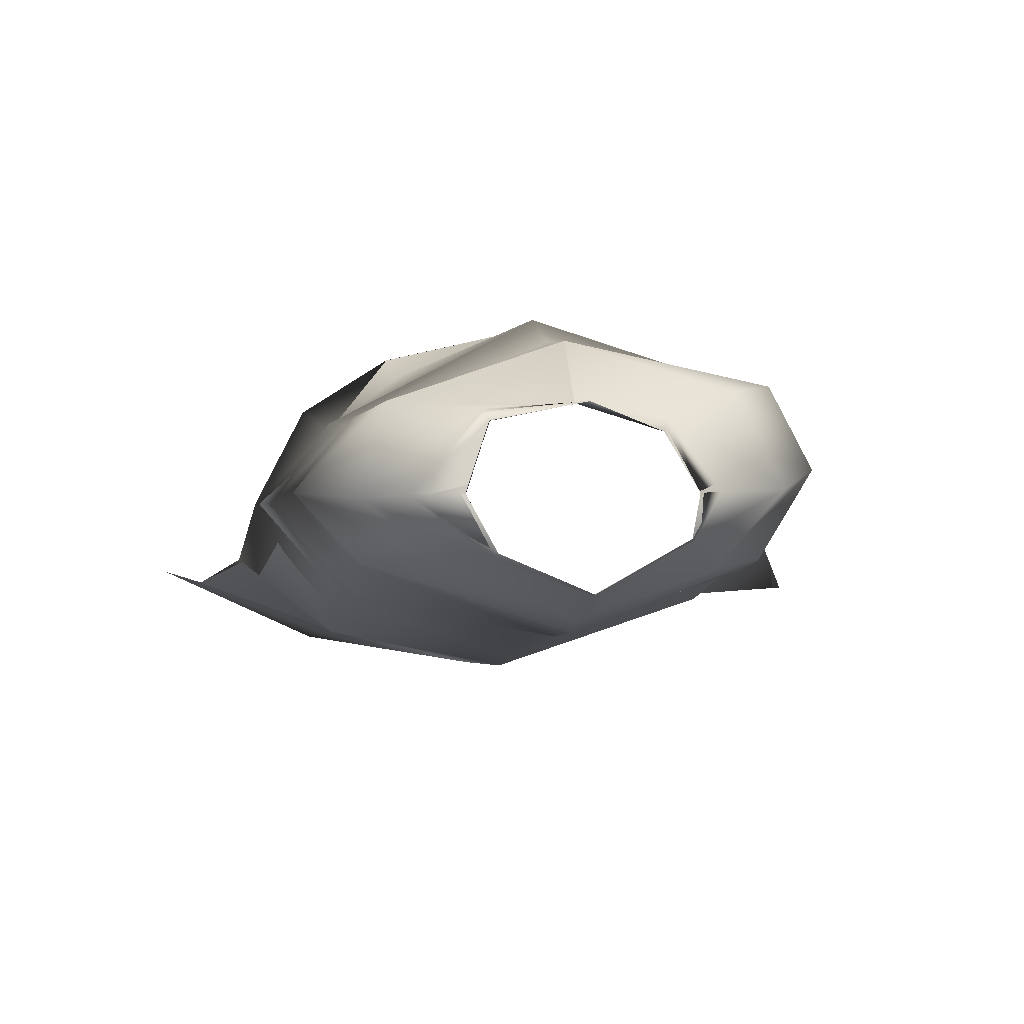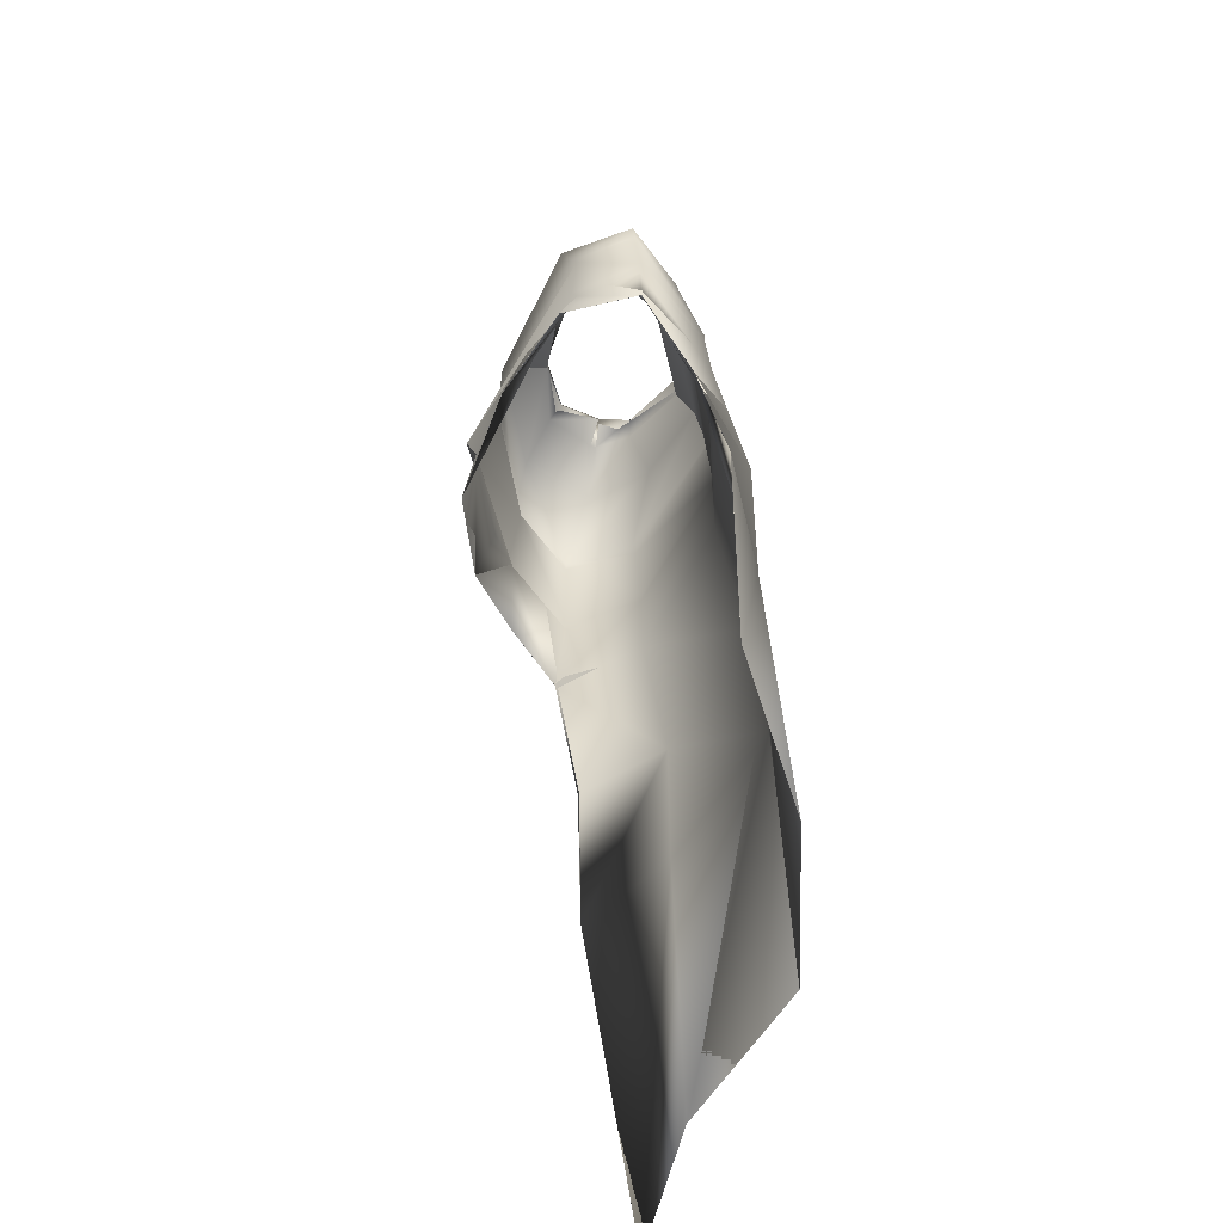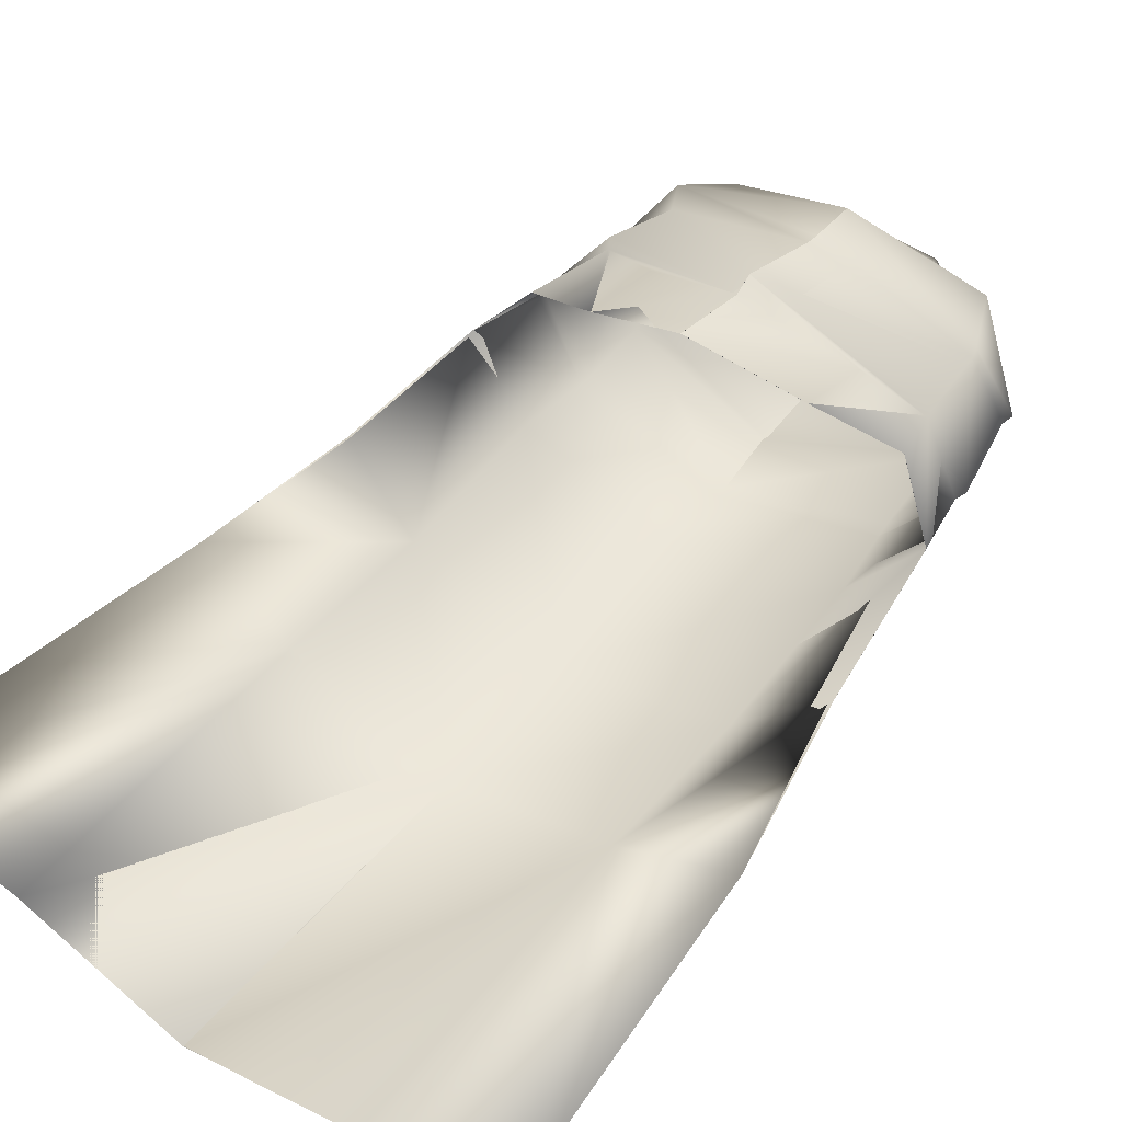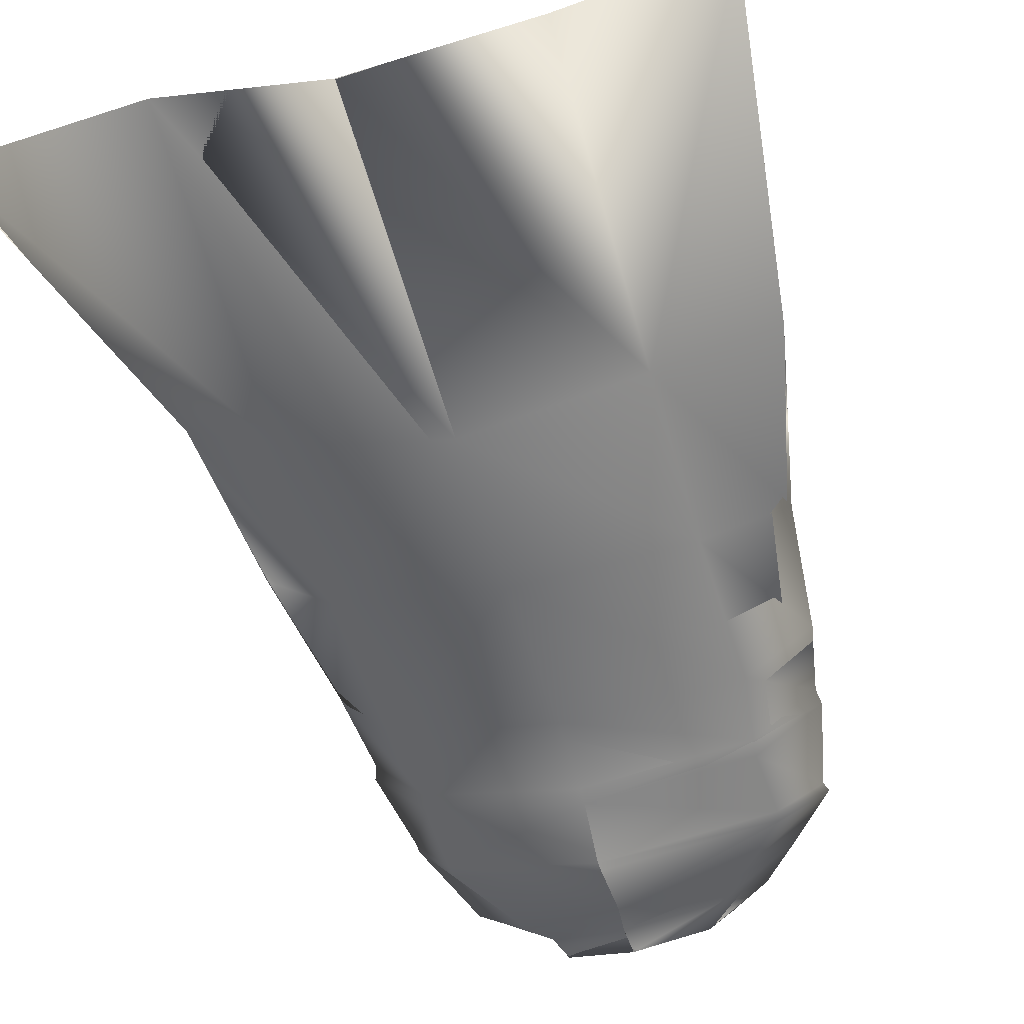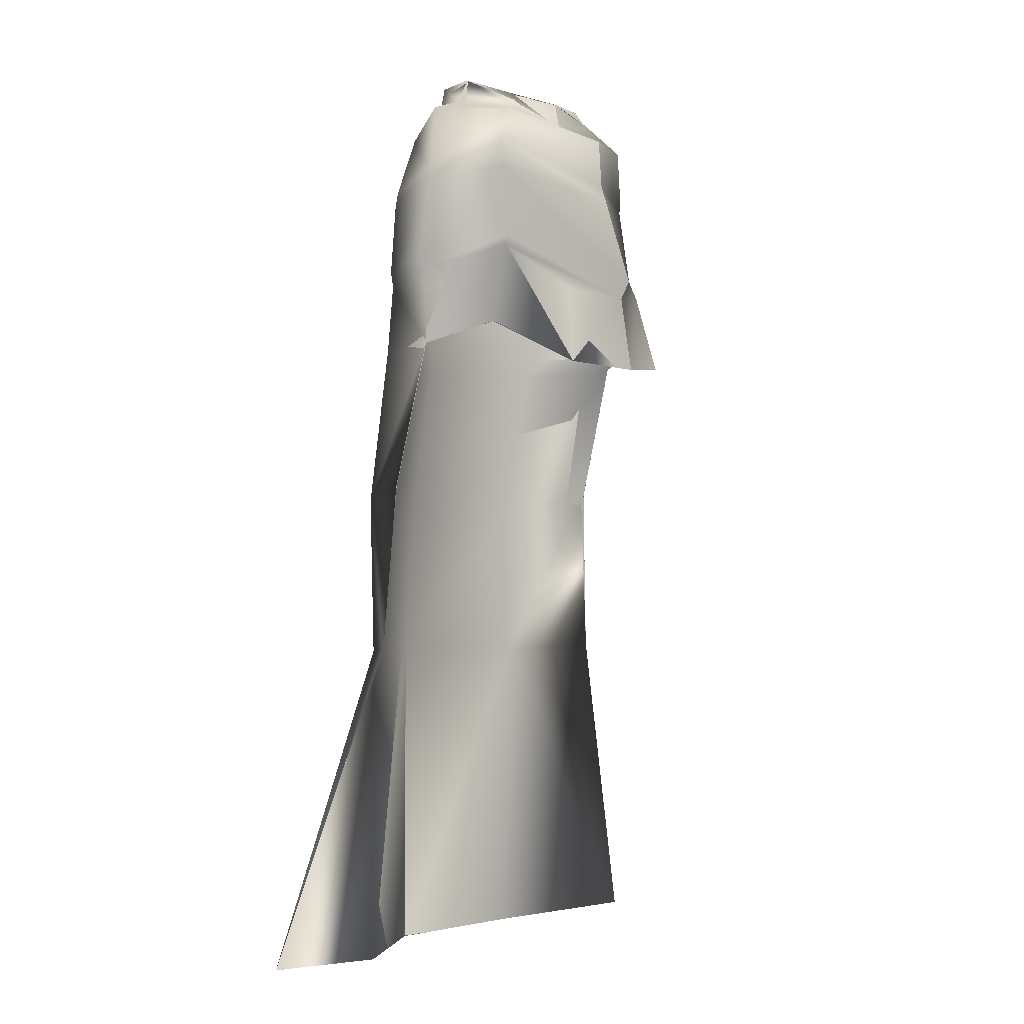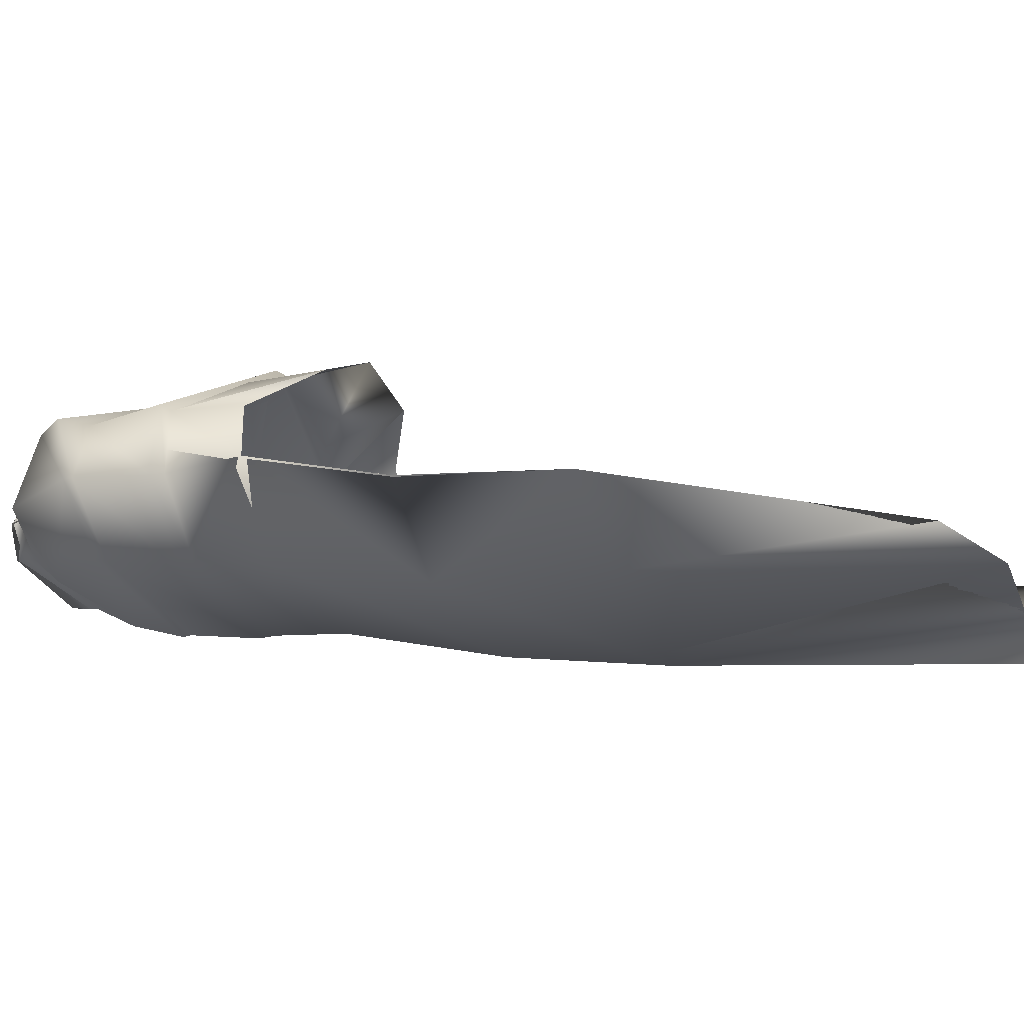
<metadata>
{"format":"obj","ext":"obj","renderer":"f3d","projection":"perspective","resolution":1024,"background":"white","views":[{"elev":-1.6,"azim":175.3,"up":"+Z"},{"elev":-52.0,"azim":82.7,"up":"+Y"},{"elev":44.3,"azim":38.6,"up":"+Z"},{"elev":-62.1,"azim":17.9,"up":"+Z"},{"elev":-6.8,"azim":-58.9,"up":"+Y"},{"elev":-7.1,"azim":-65.7,"up":"+Z"}]}
</metadata>
<code>
o Capa_Stand_Cylinder.003
v 0.1347 2.53 -0.1182
v 0.1016 2.584 -0.1258
v 0.2309 2.569 -0.04101
v 0.1528 2.617 -0.03788
v 0.1277 2.55 0.08896
v 0.113 2.566 0.07126
v 0.1885 2.471 -0.1365
v 0.3054 2.496 -0.04059
v 0.2638 2.511 0.1043
v 0.2998 2.367 -0.1384
v 0.4045 2.402 -0.03035
v 0.315 2.401 0.0833
v 0.3026 2.176 -0.1872
v 0.4417 2.195 -0.04355
v 0.3474 2.21 0.08802
v 0.3315 2 -0.1959
v 0.4683 2.028 -0.03698
v 0.3891 2.057 0.1156
v 0.3354 1.664 -0.2576
v 0.5019 1.717 -0.1271
v 0.3443 1.325 -0.2528
v 0.5836 1.347 -0.1678
v 0.2467 1.966 0.2118
v 0.3213 2.381 0.0767
v 0.3974 2.379 -0.03612
v 0.3037 2.345 -0.1395
v 0.3494 2.197 0.07742
v 0.4372 2.164 -0.03916
v 0.3082 2.14 -0.19
v 0.2337 2.137 0.1486
v 0.3713 0.6624 -0.2862
v 0.686 0.6907 -0.1431
v 0.1362 2.532 -0.1211
v 0.1018 2.584 -0.126
v 0.2295 2.569 -0.03709
v 0.1518 2.616 -0.03972
v 0.1268 2.545 0.0899
v 0.1145 2.58 0.07118
v 0.1881 2.47 -0.1345
v 0.3052 2.496 -0.04138
v 0.264 2.511 0.1044
v 0.3004 2.366 -0.1385
v 0.4043 2.402 -0.03063
v 0.3151 2.401 0.08336
v 0.3031 2.176 -0.19
v 0.442 2.196 -0.04368
v 0.3466 2.21 0.08628
v 0.3313 2.001 -0.1955
v 0.468 2.028 -0.03698
v 0.3887 2.057 0.1153
v 0.3355 1.665 -0.2582
v 0.5016 1.717 -0.1271
v 0.3451 1.326 -0.2549
v 0.5835 1.347 -0.1678
v 0.2468 1.966 0.2117
v 0.3214 2.381 0.07699
v 0.3975 2.379 -0.03644
v 0.3038 2.344 -0.1399
v 0.3488 2.197 0.07648
v 0.4383 2.165 -0.03914
v 0.3077 2.141 -0.1898
v 0.239 2.139 0.1659
v 0.3713 0.6624 -0.2863
v 0.686 0.6908 -0.1432
v -0.0487 2.489 -0.1897
v -0.04643 2.546 -0.1871
v -0.1982 2.53 -0.1047
v -0.1882 2.582 -0.104
v -0.238 2.529 -0.03067
v -0.1993 2.589 -0.03593
v -0.1612 2.506 0.08157
v -0.1492 2.556 0.05724
v -0.0205 2.5 0.1029
v -0.03803 2.553 0.1024
v -0.03759 2.41 -0.2263
v -0.235 2.456 -0.1539
v -0.3458 2.485 -0.0264
v -0.2668 2.479 0.1229
v -0.009166 2.457 0.2016
v -0.03888 2.296 -0.2511
v -0.3383 2.306 -0.1288
v -0.42 2.322 0.01093
v -0.3377 2.393 0.138
v -0.003721 2.353 0.2049
v -0.0225 2.137 -0.2574
v -0.334 2.127 -0.1487
v -0.444 2.125 0.005178
v -0.3298 2.176 0.1521
v 0.01024 2.126 0.2669
v -0.01391 1.954 -0.2536
v -0.3427 1.947 -0.1501
v -0.4547 1.931 0.02543
v -0.356 1.984 0.1319
v 0.01458 1.924 0.2685
v -0.009043 1.626 -0.3068
v -0.3341 1.62 -0.1952
v -0.4817 1.623 -0.02999
v 0.001773 1.31 -0.3305
v -0.3258 1.288 -0.194
v -0.5087 1.278 -0.04261
v -0.1714 1.918 0.2234
v -0.03992 2.279 -0.2482
v -0.3115 2.339 0.1252
v -0.4201 2.302 0.01228
v -0.34 2.278 -0.1336
v 0.000734 2.319 0.213
v -0.02045 2.104 -0.2528
v 0.01164 2.089 0.2459
v -0.3195 2.159 0.1399
v -0.4319 2.099 0.007813
v -0.3305 2.096 -0.1448
v -0.1622 2.056 0.1878
v 0.02346 0.6425 -0.3438
v -0.3028 0.6218 -0.2054
v -0.6817 0.6315 -0.1784
v -0.0487 2.488 -0.1903
v -0.04541 2.546 -0.1866
v -0.1989 2.532 -0.1069
v -0.188 2.581 -0.104
v -0.2391 2.528 -0.03197
v -0.1991 2.589 -0.03587
v -0.1625 2.509 0.08296
v -0.1504 2.552 0.05717
v -0.02021 2.5 0.1034
v -0.03817 2.553 0.103
v -0.03773 2.41 -0.2262
v -0.2347 2.457 -0.1533
v -0.3458 2.484 -0.02491
v -0.267 2.478 0.123
v -0.009512 2.457 0.2002
v -0.03885 2.296 -0.2511
v -0.3383 2.307 -0.1287
v -0.4202 2.322 0.01065
v -0.338 2.392 0.1379
v -0.003761 2.353 0.205
v -0.02269 2.136 -0.2574
v -0.3342 2.127 -0.1493
v -0.4449 2.126 0.003791
v -0.3293 2.176 0.1496
v 0.0102 2.126 0.2669
v -0.01401 1.954 -0.2535
v -0.3427 1.947 -0.1503
v -0.4546 1.931 0.02542
v -0.3558 1.984 0.1317
v 0.01447 1.924 0.2685
v -0.009074 1.626 -0.3069
v -0.336 1.62 -0.1985
v -0.4817 1.623 -0.02989
v 0.001836 1.31 -0.3305
v -0.3258 1.288 -0.1943
v -0.5086 1.278 -0.04265
v -0.1715 1.919 0.2233
v -0.03995 2.279 -0.2482
v -0.3117 2.339 0.1253
v -0.4205 2.303 0.01184
v -0.3404 2.279 -0.1334
v 0.000641 2.319 0.213
v -0.0206 2.104 -0.2531
v 0.01179 2.089 0.2461
v -0.3201 2.159 0.138
v -0.4337 2.099 0.006145
v -0.3308 2.097 -0.1457
v -0.1677 2.084 0.2121
v 0.02347 0.6425 -0.3438
v -0.3027 0.6218 -0.2054
v -0.6817 0.6314 -0.1784
f 65 1 66
f 1 3 2
f 3 5 6
f 5 73 74
f 5 9 73
f 3 8 5
f 1 7 8
f 65 75 7
f 9 12 79
f 8 11 9
f 7 10 11
f 75 80 10
f 24 15 89
f 25 14 24
f 26 13 25
f 102 85 26
f 30 23 94
f 28 17 27
f 29 16 28
f 107 90 29
f 16 19 17
f 90 95 16
f 19 21 20
f 95 98 19
f 27 18 23
f 11 25 12
f 10 26 11
f 80 102 10
f 12 24 84
f 14 28 15
f 13 29 14
f 85 107 29
f 89 30 108
f 22 21 32
f 21 98 113
f 116 117 33
f 33 34 35
f 35 36 38
f 37 38 125
f 37 124 41
f 35 37 40
f 33 35 40
f 116 33 39
f 41 130 44
f 40 41 43
f 39 40 43
f 126 39 42
f 56 157 140
f 57 56 46
f 58 57 45
f 153 58 136
f 62 159 145
f 60 59 49
f 61 60 48
f 158 61 141
f 48 49 51
f 141 48 146
f 51 52 53
f 146 51 149
f 59 62 55
f 43 44 57
f 42 43 58
f 131 42 153
f 44 135 56
f 46 47 60
f 45 46 61
f 136 45 158
f 140 159 62
f 54 64 53
f 53 63 164
f 6 74 38
f 94 23 145
f 32 31 63
f 2 4 36
f 66 2 117
f 4 6 38
f 18 17 50
f 17 20 52
f 22 32 54
f 31 113 63
f 23 18 50
f 20 22 54
f 65 66 68
f 67 68 69
f 69 70 71
f 71 72 73
f 71 73 78
f 69 71 77
f 67 69 77
f 65 67 75
f 78 79 83
f 77 78 82
f 76 77 82
f 75 76 81
f 103 106 89
f 104 103 87
f 105 104 86
f 102 105 85
f 112 108 101
f 110 109 92
f 111 110 92
f 107 111 91
f 91 92 96
f 90 91 95
f 96 97 100
f 95 96 98
f 109 112 101
f 82 83 104
f 81 82 105
f 80 81 105
f 83 84 106
f 87 88 110
f 86 87 111
f 85 86 107
f 109 108 112
f 100 115 99
f 99 114 98
f 116 118 119
f 118 120 119
f 120 122 121
f 122 124 123
f 122 129 124
f 120 128 122
f 118 127 128
f 116 126 118
f 129 134 130
f 128 133 129
f 127 132 133
f 126 131 132
f 154 139 140
f 155 138 154
f 156 137 155
f 153 136 156
f 163 152 159
f 161 143 160
f 162 142 143
f 158 141 142
f 142 147 143
f 141 146 142
f 147 150 151
f 146 149 147
f 160 144 152
f 133 155 134
f 132 156 133
f 131 153 156
f 134 154 157
f 138 161 139
f 137 162 138
f 136 158 137
f 160 163 159
f 151 150 166
f 150 149 165
f 72 123 74
f 89 140 159
f 94 145 152
f 73 124 130
f 115 166 165
f 102 153 131
f 68 119 70
f 79 130 135
f 106 157 89
f 66 117 68
f 74 125 124
f 85 136 102
f 113 164 149
f 70 121 72
f 93 144 92
f 92 143 97
f 100 151 115
f 75 126 65
f 114 165 164
f 108 159 94
f 101 152 144
f 80 131 126
f 97 148 100
f 65 116 66
f 84 135 157
f 1 2 66
f 3 4 2
f 4 3 6
f 6 5 74
f 9 79 73
f 8 9 5
f 3 1 8
f 1 65 7
f 12 84 79
f 11 12 9
f 8 7 11
f 7 75 10
f 106 24 89
f 14 15 24
f 13 14 25
f 85 13 26
f 108 30 94
f 17 18 27
f 16 17 28
f 90 16 29
f 19 20 17
f 95 19 16
f 21 22 20
f 98 21 19
f 30 27 23
f 25 24 12
f 26 25 11
f 102 26 10
f 24 106 84
f 28 27 15
f 29 28 14
f 13 85 29
f 15 27 89
f 27 30 89
f 21 31 32
f 31 21 113
f 117 34 33
f 34 36 35
f 37 35 38
f 124 37 125
f 124 130 41
f 37 41 40
f 39 33 40
f 126 116 39
f 130 135 44
f 41 44 43
f 42 39 43
f 131 126 42
f 47 56 140
f 56 47 46
f 57 46 45
f 58 45 136
f 55 62 145
f 59 50 49
f 60 49 48
f 61 48 141
f 49 52 51
f 48 51 146
f 52 54 53
f 51 53 149
f 50 59 55
f 44 56 57
f 43 57 58
f 42 58 153
f 135 157 56
f 47 59 60
f 46 60 61
f 45 61 158
f 47 140 59
f 140 62 59
f 64 63 53
f 149 53 164
f 74 125 38
f 23 55 145
f 64 32 63
f 34 2 36
f 2 34 117
f 36 4 38
f 17 49 50
f 49 17 52
f 32 64 54
f 113 164 63
f 55 23 50
f 52 20 54
f 67 65 68
f 68 70 69
f 70 72 71
f 72 74 73
f 73 79 78
f 71 78 77
f 76 67 77
f 67 76 75
f 79 84 83
f 78 83 82
f 81 76 82
f 80 75 81
f 88 103 89
f 103 88 87
f 104 87 86
f 105 86 85
f 108 94 101
f 109 93 92
f 91 111 92
f 90 107 91
f 92 97 96
f 91 96 95
f 99 96 100
f 96 99 98
f 93 109 101
f 83 103 104
f 82 104 105
f 102 80 105
f 103 83 106
f 88 109 110
f 87 110 111
f 86 111 107
f 88 89 108
f 109 88 108
f 115 114 99
f 114 113 98
f 117 116 119
f 120 121 119
f 122 123 121
f 124 125 123
f 129 130 124
f 128 129 122
f 120 118 128
f 126 127 118
f 134 135 130
f 133 134 129
f 128 127 133
f 127 126 132
f 157 154 140
f 138 139 154
f 137 138 155
f 136 137 156
f 152 145 159
f 143 144 160
f 161 162 143
f 162 158 142
f 147 148 143
f 146 147 142
f 148 147 151
f 149 150 147
f 163 160 152
f 155 154 134
f 156 155 133
f 132 131 156
f 135 134 157
f 161 160 139
f 162 161 138
f 158 162 137
f 139 160 159
f 140 139 159
f 150 165 166
f 149 164 165
f 123 125 74
f 108 89 159
f 101 94 152
f 79 73 130
f 114 115 165
f 80 102 131
f 119 121 70
f 84 79 135
f 157 140 89
f 117 119 68
f 73 74 124
f 136 153 102
f 98 113 149
f 121 123 72
f 144 143 92
f 143 148 97
f 151 166 115
f 126 116 65
f 113 114 164
f 159 145 94
f 93 101 144
f 75 80 126
f 148 151 100
f 116 117 66
f 106 84 157

</code>
